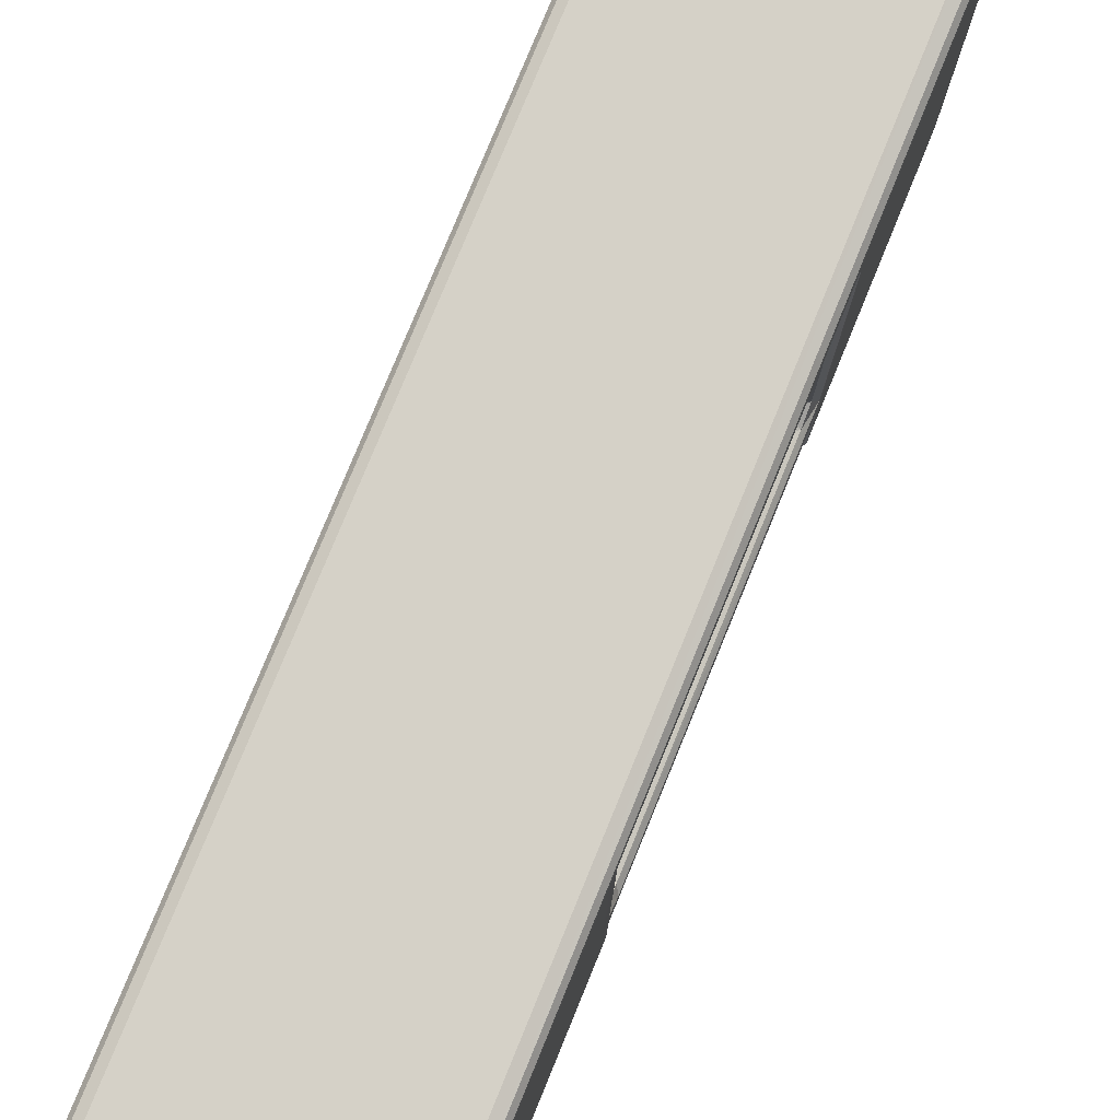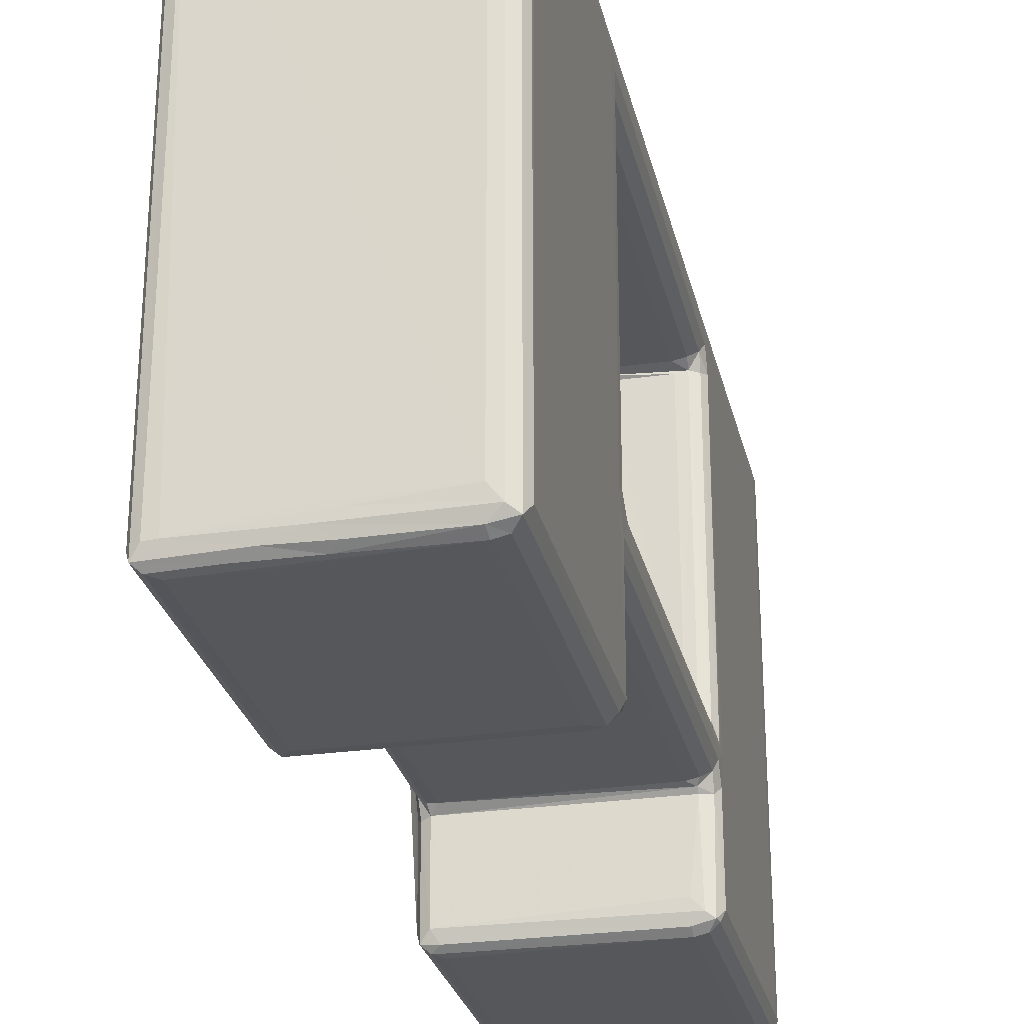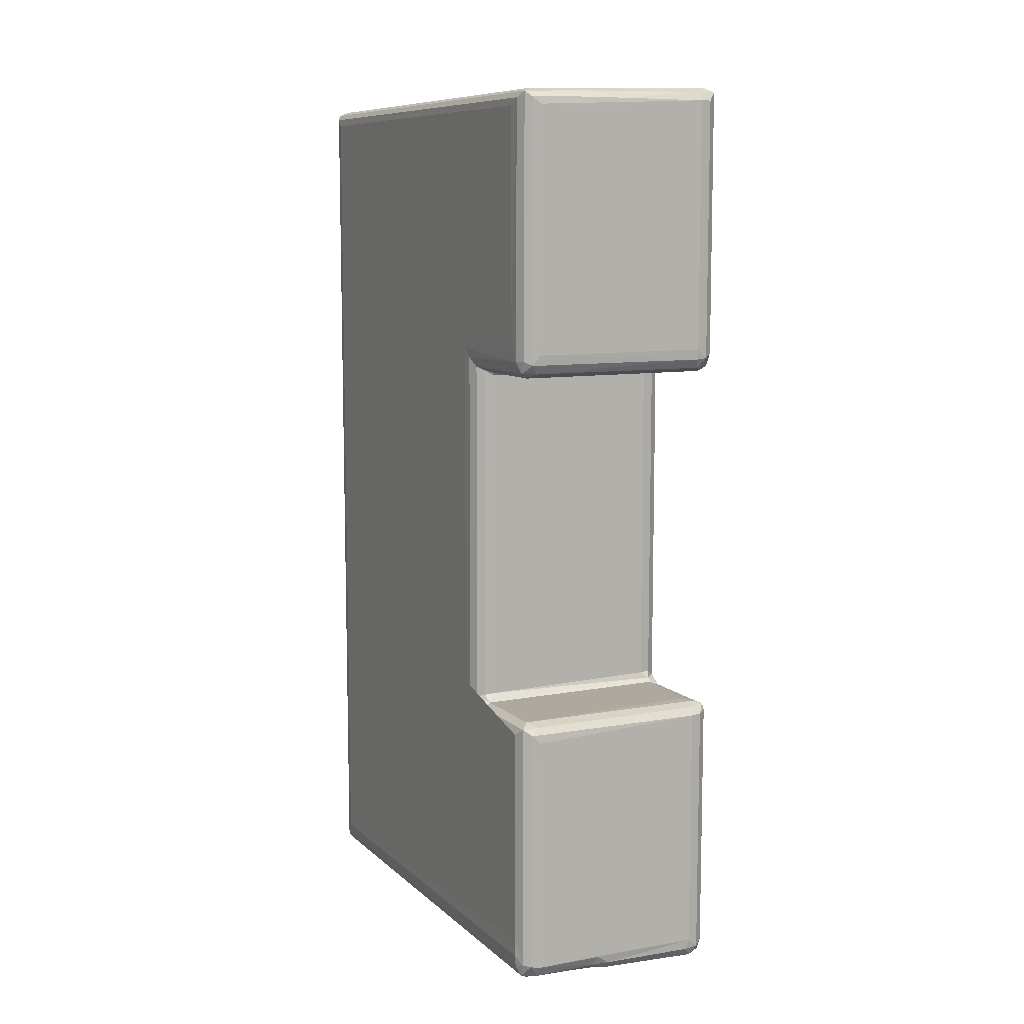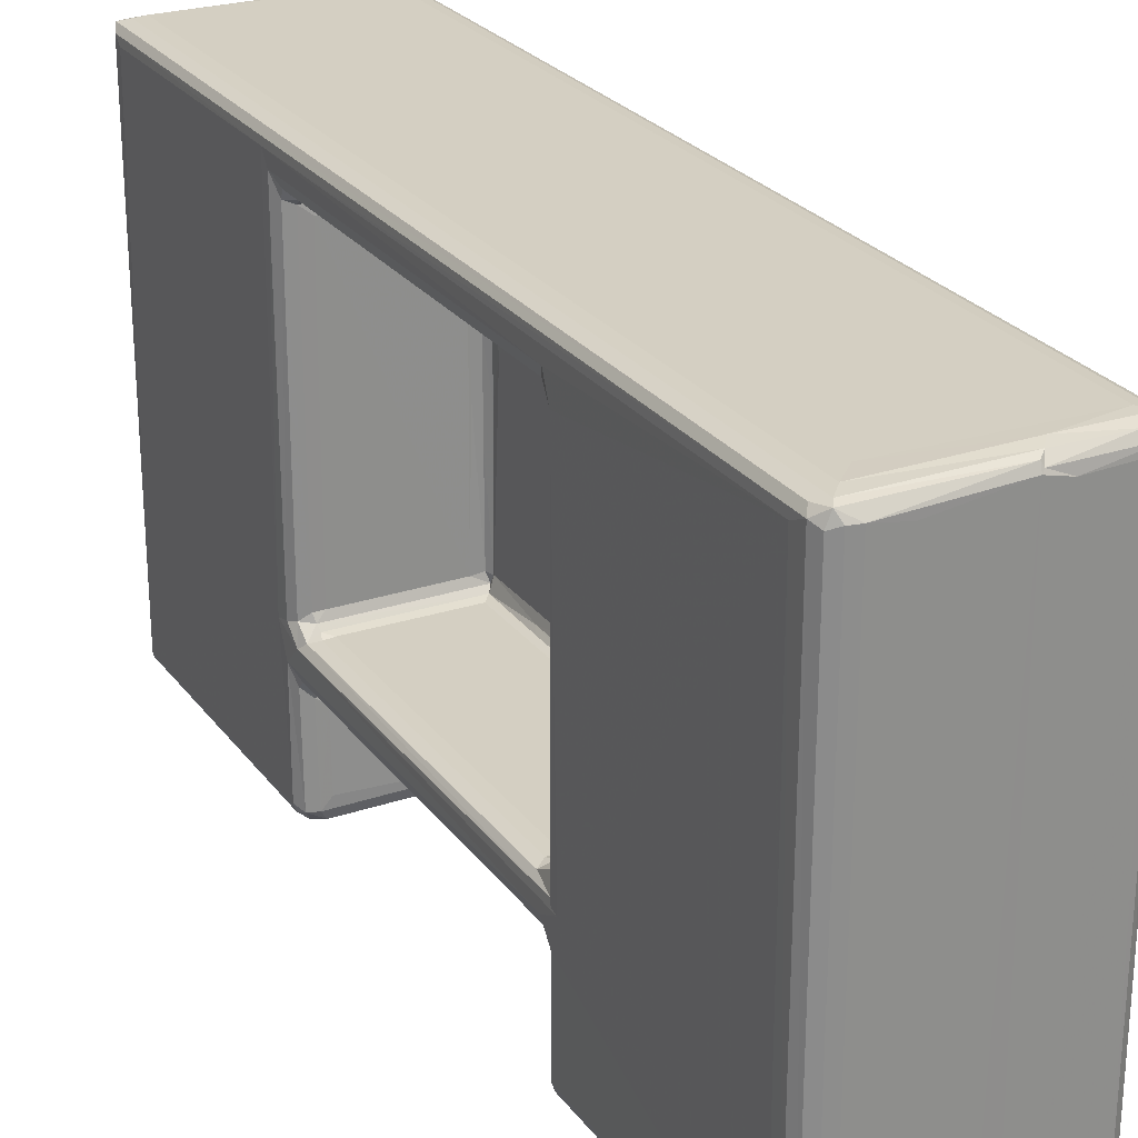
<metadata>
{"format":"obj","ext":"obj","renderer":"f3d","projection":"perspective","resolution":1024,"background":"white","views":[{"elev":78.7,"azim":-157.7,"up":"+Z"},{"elev":-27.2,"azim":-167.4,"up":"+Z"},{"elev":9.2,"azim":153.7,"up":"+Y"},{"elev":25.7,"azim":-28.1,"up":"+Z"}]}
</metadata>
<code>
v -0.1166 -0.4932 -0.2595
v -0.1171 -0.4788 -0.2652
v -0.121 -0.4827 -0.2561
v -0.1076 -0.4988 -0.2575
v -0.1003 -0.4943 -0.2685
v -0.108 -0.4842 -0.2719
v -0.1213 -0.4689 -0.255
v -0.09534 -0.4999 -0.2566
v -0.09145 -0.4846 -0.2738
v -0.09585 -0.474 -0.2744
v -0.03816 -0.4963 -0.2569
v -0.09591 -0.2034 -0.2744
v -0.1171 -0.2007 -0.2651
v -0.1213 -0.2032 -0.2549
v -0.1212 -0.2027 -0.1553
v -0.04682 -0.4922 -0.2678
v 0.01131 -0.482 -0.2727
v 0.02632 -0.471 -0.2745
v 0.01619 -0.4897 -0.2667
v 0.00357 -0.4937 -0.2562
v 0.09969 -0.4714 -0.2744
v -0.1212 -0.4665 0.2506
v -0.06336 -0.4977 0.2503
v -0.1081 -0.2031 -0.2718
v -0.1151 -0.194 -0.2641
v -0.1069 -0.1909 -0.2584
v -0.0954 -0.1949 -0.2688
v -0.09616 -0.1902 -0.2466
v -0.1164 -0.195 -0.1628
v -0.1048 -0.1904 -0.1637
v 0.09994 -0.2114 -0.2744
v 0.1089 -0.202 -0.2734
v 0.1078 -0.1904 -0.2566
v 0.1081 -0.1906 -0.1635
v -0.1213 -0.2118 -0.1258
v -0.1048 -0.1862 -0.159
v -0.1172 -0.1856 -0.1475
v -0.1214 -0.1887 -0.1367
v -0.108 -0.1794 -0.1541
v -0.09601 -0.1793 -0.1566
v -0.1207 -0.2021 -0.1178
v -0.1161 -0.1948 -0.1021
v -0.1021 -0.1867 -0.1011
v -0.1064 -0.191 -0.09229
v -0.1165 -0.1749 -0.112
v -0.1052 -0.1794 -0.1061
v -0.1074 -0.169 -0.1088
v -0.09637 -0.1903 -0.08151
v -0.09572 -0.1689 -0.1081
v 0.0269 -0.1795 -0.106
v 0.02179 -0.1682 -0.1084
v 0.03193 -0.1871 -0.1009
v 0.02858 -0.1906 -0.09301
v 0.01568 -0.1904 0.04683
v 0.01865 -0.1905 -0.03036
v -0.1171 0.1877 -0.1472
v -0.121 0.1867 -0.1186
v -0.0966 0.1734 -0.108
v -0.09574 0.1847 -0.1566
v 0.1004 -0.1821 -0.1566
v 0.02209 -0.1172 -0.1083
v 0.02217 -0.05421 -0.1084
v 0.02254 0.01749 -0.1082
v 0.1001 0.1849 -0.1566
v -0.09599 -0.4998 0.257
v -0.1075 -0.4987 0.2576
v -0.1208 -0.4829 0.2581
v 0.0185 -0.4924 0.2569
v -0.1166 -0.4932 0.2543
v -0.1115 -0.4928 0.2662
v -0.1166 -0.4769 0.2645
v -0.1071 -0.486 0.268
v -0.09506 -0.4726 0.269
v -0.07497 -0.453 0.2686
v 0.01929 -0.489 0.2641
v 0.1001 -0.4605 0.2687
v 0.02613 -0.4828 0.2669
v 0.03522 -0.4714 0.2688
v -0.1212 -0.2032 0.2138
v -0.107 -0.191 0.2131
v -0.1164 -0.1952 0.2118
v -0.09538 -0.1902 0.2108
v 0.01547 -0.1904 0.1221
v -0.03435 -0.1905 0.2111
v 0.01414 -0.1904 0.1953
v -0.1213 -0.1935 0.2378
v -0.1173 -0.1859 0.2271
v -0.1081 -0.1793 0.2197
v -0.09534 -0.1797 0.217
v -0.06948 -0.1793 0.2172
v -0.02824 -0.1864 0.215
v 0.02559 -0.1914 0.2103
v 0.03746 -0.1795 0.2173
v -0.1213 0.2151 0.2511
v -0.1208 0.4864 0.258
v -0.07561 0.4849 0.2686
v -0.09597 0.1853 0.2171
v -0.1081 0.1837 0.2197
v -0.09523 0.4844 0.2689
v 0.03767 -0.1092 0.2171
v 0.03852 -0.06708 0.2171
v 0.03768 -0.01658 0.2171
v -0.1165 0.1796 -0.112
v -0.1074 0.1732 -0.1088
v -0.108 0.1836 -0.1541
v -0.1214 0.2056 -0.1369
v 0.02249 0.08896 -0.1082
v 0.02246 0.1726 -0.1083
v -0.1163 0.1948 -0.2585
v -0.1171 0.2098 -0.2651
v -0.1213 0.2057 -0.2549
v -0.1062 0.1898 -0.2578
v -0.09937 0.1944 -0.2684
v -0.108 0.205 -0.2718
v -0.09496 0.2039 -0.2737
v -0.09578 0.2152 -0.2745
v -0.09611 0.1893 -0.2466
v -0.1076 0.1904 -0.163
v -0.1173 0.1954 -0.1542
v -0.09692 0.1894 -0.1707
v -0.1213 0.2189 -0.1066
v -0.1081 0.4852 -0.2718
v -0.1212 0.4856 -0.255
v 0.1079 0.1894 -0.2569
v 0.1023 0.1944 -0.2684
v 0.1002 0.2148 -0.2744
v -0.09584 0.4849 -0.2744
v -0.109 0.1888 -0.1587
v -0.1046 0.1815 -0.1064
v -0.1167 0.1947 -0.1007
v -0.1055 0.1863 -0.1014
v -0.1209 0.2044 -0.1034
v -0.1072 0.1901 -0.09377
v -0.09676 0.1894 -0.09338
v -0.1165 0.1947 0.2181
v -0.1212 0.205 0.2374
v -0.1072 0.1901 0.2145
v -0.0953 0.1894 0.205
v 0.09717 0.1903 -0.1596
v 0.03034 0.1813 -0.1065
v 0.01891 0.1895 -0.09331
v 0.03434 0.1865 -0.1013
v -0.1166 0.4945 -0.2652
v -0.1073 0.4994 -0.2587
v -0.09497 0.4944 -0.269
v -0.09628 0.5001 -0.2447
v -0.001713 0.4851 -0.2732
v 0.008576 0.496 -0.2581
v -0.01162 0.4925 -0.2683
v 0.03324 0.4752 -0.2744
v 0.01724 0.4963 -0.246
v -0.1212 0.4765 0.2502
v -0.09626 0.5001 0.2498
v -0.1174 0.1901 0.2273
v -0.1166 0.4944 0.2644
v -0.1074 0.4849 0.2679
v 0.03885 0.05702 0.2171
v 0.03688 0.0926 0.2171
v 0.03885 0.1471 0.2171
v 0.03878 0.1844 0.2171
v 0.1003 0.4752 0.2687
v 0.02117 0.1897 0.2028
v 0.01764 0.1915 0.2133
v -0.1073 0.4993 0.2583
v 0.1077 0.493 0.257
v -0.1084 0.4947 0.2651
v 0.02322 -0.492 -0.2566
v 0.02953 -0.483 -0.2689
v 0.04759 -0.4898 -0.2581
v 0.09978 -0.4828 -0.2685
v 0.04362 -0.4913 -0.2448
v 0.1082 -0.4874 -0.2556
v 0.1166 -0.482 -0.2618
v 0.1098 -0.4692 -0.2731
v 0.1205 -0.4727 -0.2558
v 0.117 -0.4682 -0.2673
v 0.1216 -0.4601 -0.2562
v 0.1212 -0.4418 -0.2558
v 0.1169 -0.1956 -0.2671
v 0.1212 -0.2036 -0.2552
v 0.04229 -0.4914 0.2505
v 0.09958 -0.488 0.2505
v 0.1091 -0.4869 0.2578
v 0.1212 -0.1719 -0.1273
v 0.09991 -0.1948 -0.2687
v 0.1212 -0.2028 -0.1623
v 0.117 -0.1953 -0.166
v 0.03121 -0.1688 -0.1054
v 0.03468 -0.1796 -0.09279
v 0.02889 -0.1905 -0.02626
v 0.03231 -0.1865 -0.0214
v 0.02816 -0.191 0.0451
v 0.121 -0.1901 -0.1386
v 0.1099 -0.183 -0.1553
v 0.1172 -0.1856 -0.1492
v 0.03025 -0.1138 -0.1062
v 0.03028 -0.04584 -0.1062
v 0.0349 -0.06646 -0.09267
v 0.03465 -0.0982 0.2067
v 0.0291 0.02957 -0.1068
v 0.03244 0.03272 -0.1016
v 0.03474 0.1817 -0.09269
v 0.0349 0.06805 -0.09267
v 0.1098 0.191 -0.1553
v 0.1169 0.1948 -0.1495
v 0.1208 0.2044 -0.1392
v 0.1204 -0.4728 0.2584
v 0.1212 -0.4618 0.2502
v 0.1165 -0.4818 0.2645
v 0.02133 -0.4906 0.2596
v 0.08996 -0.4826 0.2655
v 0.109 -0.4719 0.2681
v 0.03235 -0.1865 0.09215
v 0.02818 -0.191 0.1202
v 0.03475 -0.1787 0.2075
v 0.0349 -0.1787 0.1003
v 0.03018 -0.1903 0.2043
v 0.03772 -0.1863 0.2148
v 0.03466 -0.000189 0.2068
v 0.03466 0.1702 0.08229
v 0.03753 0.005993 0.2156
v 0.1165 0.489 0.2645
v 0.03253 0.1106 -0.1017
v 0.02927 0.1066 -0.1066
v 0.03531 0.181 0.0454
v 0.1212 0.2146 -0.1283
v 0.1212 0.4756 0.2504
v 0.109 0.204 -0.2734
v 0.1082 0.1895 -0.1716
v 0.1168 0.195 -0.2621
v 0.1211 0.2071 -0.2565
v 0.117 0.2082 -0.2673
v 0.1213 0.2353 -0.245
v 0.1097 0.4834 -0.273
v 0.1165 0.4893 -0.2678
v 0.09986 0.4762 -0.2744
v 0.1205 0.483 -0.2578
v 0.1213 0.4755 -0.245
v 0.03118 0.1887 -0.09173
v 0.0223 0.19 0.04682
v 0.031 0.1888 0.005941
v 0.03835 0.492 -0.2667
v 0.05962 0.4848 -0.2725
v 0.09715 0.4935 -0.2565
v 0.1089 0.4926 -0.2567
v 0.1203 0.4834 0.2586
v 0.03466 0.0877 0.206
v 0.03484 0.1814 0.2075
v 0.1091 0.4824 0.2681
v 0.03099 0.1888 0.09185
v 0.03096 0.1891 0.2044
v 0.03535 0.1928 0.2177
f 1 3 2
f 1 5 4
f 1 6 5
f 1 2 6
f 2 3 7
f 5 8 4
f 5 6 9
f 6 10 9
f 6 12 10
f 2 7 13
f 2 13 6
f 5 11 8
f 5 16 11
f 5 9 16
f 16 9 17
f 9 10 17
f 16 19 11
f 16 17 19
f 17 10 18
f 19 20 11
f 10 21 18
f 7 22 15
f 8 11 23
f 11 20 23
f 13 24 6
f 6 24 12
f 13 7 14
f 13 14 25
f 13 25 24
f 25 26 27
f 24 27 12
f 24 25 27
f 7 15 14
f 25 29 26
f 14 29 25
f 14 15 29
f 29 30 26
f 26 30 28
f 10 12 21
f 12 31 21
f 12 27 32
f 27 26 33
f 12 32 31
f 26 28 33
f 28 30 34
f 29 36 30
f 29 37 36
f 15 37 29
f 15 38 37
f 15 35 38
f 37 39 36
f 36 39 40
f 42 44 43
f 42 46 45
f 42 43 46
f 41 42 45
f 45 46 47
f 46 49 47
f 43 50 46
f 46 50 49
f 50 51 49
f 43 53 52
f 43 44 53
f 44 48 53
f 43 52 50
f 48 54 53
f 53 54 55
f 37 38 56
f 37 56 39
f 38 35 57
f 35 41 57
f 47 49 58
f 49 51 61
f 61 62 49
f 49 62 63
f 4 8 65
f 1 4 66
f 3 22 7
f 1 67 3
f 3 67 22
f 4 65 66
f 65 8 23
f 23 20 68
f 1 69 67
f 1 66 69
f 69 70 67
f 69 66 70
f 70 72 71
f 70 71 67
f 66 65 70
f 23 68 65
f 70 75 72
f 65 75 70
f 75 77 72
f 72 77 73
f 77 78 73
f 65 68 75
f 73 78 74
f 74 78 76
f 22 79 15
f 15 79 35
f 42 80 44
f 42 81 80
f 41 81 42
f 35 79 41
f 41 79 81
f 44 80 48
f 80 82 48
f 48 83 54
f 82 84 48
f 48 84 83
f 83 84 85
f 22 86 79
f 81 87 80
f 79 87 81
f 79 86 87
f 87 88 80
f 80 88 89
f 82 91 84
f 82 80 91
f 80 89 91
f 91 89 90
f 84 92 85
f 84 91 92
f 86 22 94
f 22 67 94
f 94 67 95
f 73 74 96
f 67 71 95
f 88 97 89
f 89 97 90
f 87 98 88
f 88 98 97
f 72 73 99
f 73 96 99
f 90 100 93
f 100 90 101
f 101 90 102
f 45 47 103
f 41 45 103
f 103 47 104
f 47 58 104
f 56 105 39
f 56 38 106
f 38 57 106
f 39 105 40
f 105 59 40
f 41 103 57
f 49 63 107
f 49 107 108
f 49 108 58
f 109 111 110
f 109 113 112
f 109 114 113
f 109 110 114
f 113 114 115
f 114 116 115
f 109 112 118
f 109 106 111
f 109 119 106
f 109 118 119
f 112 120 118
f 112 117 120
f 111 106 121
f 110 122 114
f 114 122 116
f 113 124 112
f 113 125 124
f 113 115 125
f 115 116 126
f 112 124 117
f 117 124 120
f 116 127 126
f 56 106 119
f 56 128 105
f 56 119 128
f 119 118 128
f 105 128 59
f 103 104 129
f 103 131 130
f 103 129 131
f 57 103 130
f 57 130 132
f 57 132 121
f 130 131 133
f 104 58 129
f 131 134 133
f 106 57 121
f 130 135 132
f 130 133 135
f 135 136 132
f 132 136 121
f 135 133 137
f 133 134 137
f 121 94 123
f 59 128 139
f 118 139 128
f 58 140 129
f 129 140 131
f 58 108 140
f 140 142 131
f 131 141 134
f 131 142 141
f 122 127 116
f 110 111 123
f 110 123 143
f 110 143 122
f 111 121 123
f 143 144 145
f 122 145 127
f 122 143 145
f 145 144 148
f 127 145 147
f 145 148 149
f 147 145 149
f 127 147 150
f 144 151 148
f 144 146 151
f 123 95 143
f 144 153 146
f 87 86 154
f 87 154 98
f 154 86 136
f 86 94 136
f 71 72 155
f 95 71 155
f 155 72 156
f 72 99 156
f 90 157 102
f 90 97 157
f 157 97 158
f 97 160 159
f 96 74 161
f 136 94 121
f 137 134 138
f 134 141 138
f 138 141 162
f 154 135 98
f 135 154 136
f 98 137 97
f 98 135 137
f 138 163 137
f 138 162 163
f 97 137 163
f 97 163 160
f 123 94 152
f 143 164 144
f 144 164 153
f 123 152 95
f 143 155 164
f 95 155 143
f 146 153 165
f 94 95 152
f 155 166 164
f 155 156 166
f 156 99 166
f 99 96 166
f 153 164 165
f 164 166 165
f 19 167 20
f 19 168 167
f 19 17 168
f 17 18 168
f 168 169 167
f 168 170 169
f 168 21 170
f 168 18 21
f 167 169 171
f 169 172 171
f 170 172 169
f 170 173 172
f 170 174 173
f 170 21 174
f 173 176 175
f 173 174 176
f 176 177 175
f 176 178 177
f 176 179 178
f 174 179 176
f 167 171 181
f 171 172 182
f 172 173 183
f 172 183 182
f 27 33 185
f 32 27 185
f 28 34 33
f 21 31 174
f 31 32 174
f 174 32 179
f 179 180 178
f 185 33 179
f 32 185 179
f 180 179 187
f 33 187 179
f 180 187 186
f 33 34 187
f 30 36 34
f 50 188 51
f 50 52 188
f 34 36 60
f 36 40 60
f 52 189 188
f 53 191 52
f 53 190 191
f 53 55 190
f 55 192 190
f 52 191 189
f 178 180 184
f 180 186 193
f 180 193 184
f 34 60 194
f 186 195 193
f 186 187 195
f 34 195 187
f 34 194 195
f 51 188 196
f 51 196 61
f 61 196 62
f 62 196 197
f 188 189 198
f 188 198 196
f 196 198 197
f 40 64 60
f 62 197 63
f 63 197 200
f 197 201 200
f 198 189 202
f 197 198 201
f 201 198 203
f 198 202 203
f 60 204 194
f 194 204 195
f 195 205 193
f 204 205 195
f 205 206 193
f 193 206 184
f 167 181 68
f 181 171 182
f 20 167 68
f 173 175 207
f 175 177 207
f 207 177 208
f 177 178 208
f 173 207 209
f 183 173 209
f 178 184 208
f 68 181 210
f 181 183 210
f 181 182 183
f 210 77 75
f 68 210 75
f 77 211 78
f 210 211 77
f 210 183 211
f 211 212 78
f 212 76 78
f 211 209 212
f 183 209 211
f 55 54 192
f 190 213 191
f 190 192 213
f 54 83 214
f 54 214 192
f 192 214 213
f 191 213 189
f 213 216 189
f 189 216 215
f 83 85 92
f 83 92 214
f 92 217 214
f 214 217 213
f 213 217 216
f 217 215 216
f 217 92 218
f 92 91 218
f 91 93 218
f 91 90 93
f 217 218 215
f 189 215 199
f 199 219 189
f 220 189 219
f 215 100 199
f 215 218 100
f 218 93 100
f 199 100 101
f 199 102 219
f 199 101 102
f 219 102 221
f 76 212 161
f 207 222 209
f 212 209 222
f 63 200 107
f 40 59 64
f 200 201 223
f 107 200 224
f 200 223 224
f 201 203 223
f 202 189 220
f 107 224 108
f 108 224 140
f 224 223 140
f 223 203 202
f 223 202 140
f 202 220 225
f 60 64 204
f 206 226 184
f 226 227 184
f 125 115 228
f 115 126 228
f 120 124 229
f 125 230 124
f 125 228 230
f 230 232 231
f 230 228 232
f 230 231 206
f 206 231 226
f 230 206 205
f 124 205 229
f 124 230 205
f 231 233 226
f 126 234 228
f 228 234 232
f 232 235 231
f 234 235 232
f 126 236 234
f 235 237 231
f 231 237 233
f 237 238 233
f 120 139 118
f 59 139 64
f 120 229 139
f 142 239 141
f 140 202 142
f 202 239 142
f 141 239 240
f 240 239 241
f 202 241 239
f 202 225 241
f 64 139 204
f 229 204 139
f 229 205 204
f 127 236 126
f 149 148 242
f 147 149 242
f 150 147 243
f 147 242 243
f 127 150 236
f 242 148 244
f 150 243 236
f 242 244 235
f 243 242 235
f 148 151 244
f 151 146 244
f 233 238 226
f 236 243 234
f 243 235 234
f 235 244 245
f 146 165 244
f 237 235 222
f 245 222 235
f 238 237 246
f 237 222 246
f 220 219 247
f 247 248 220
f 102 157 221
f 219 221 157
f 219 157 247
f 247 157 158
f 97 159 158
f 247 158 159
f 247 159 248
f 248 159 160
f 74 76 161
f 208 246 207
f 207 246 222
f 208 227 246
f 161 212 249
f 212 222 249
f 240 241 250
f 225 250 241
f 141 240 162
f 240 250 162
f 162 250 251
f 220 248 225
f 225 248 250
f 248 251 250
f 162 252 163
f 162 251 252
f 160 163 252
f 248 252 251
f 248 160 252
f 184 227 208
f 244 165 245
f 245 165 222
f 226 238 227
f 238 246 227
f 165 166 222
f 96 222 166
f 161 249 96
f 96 249 222

</code>
